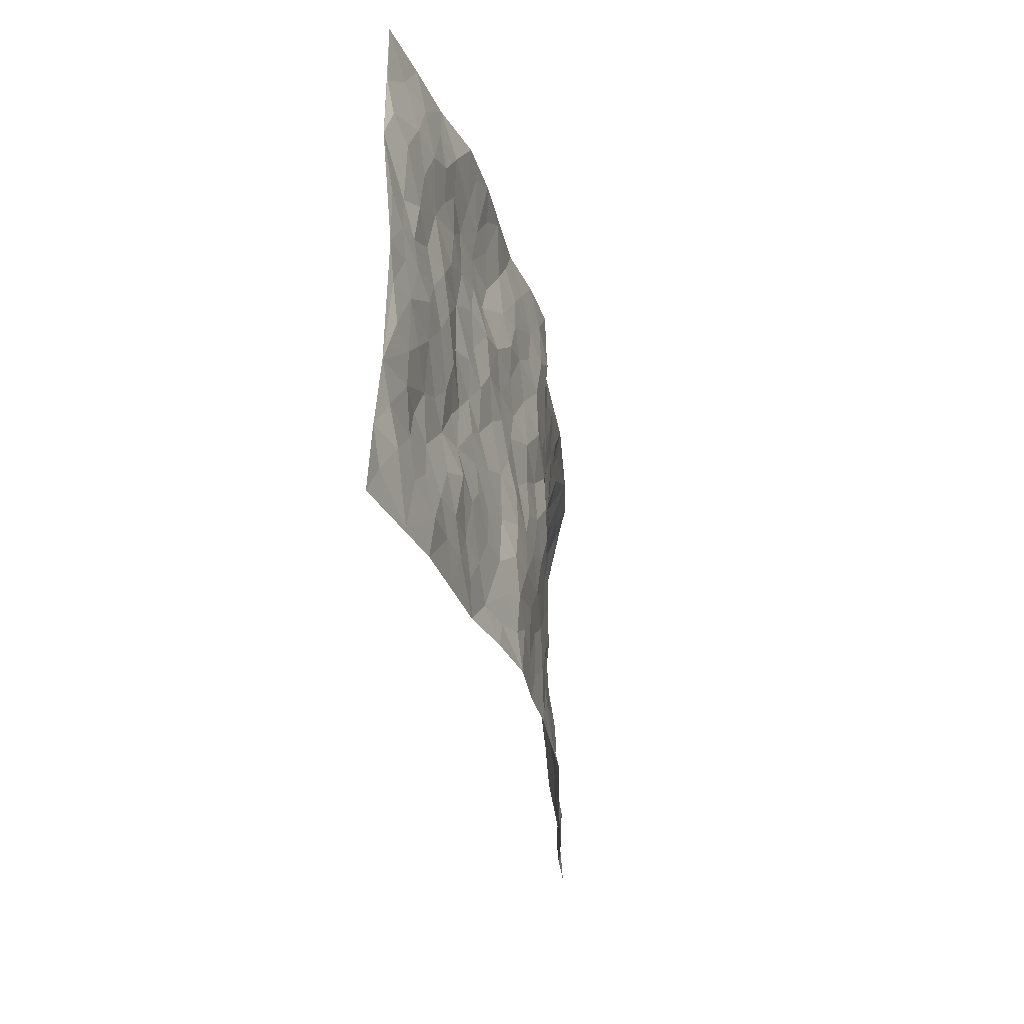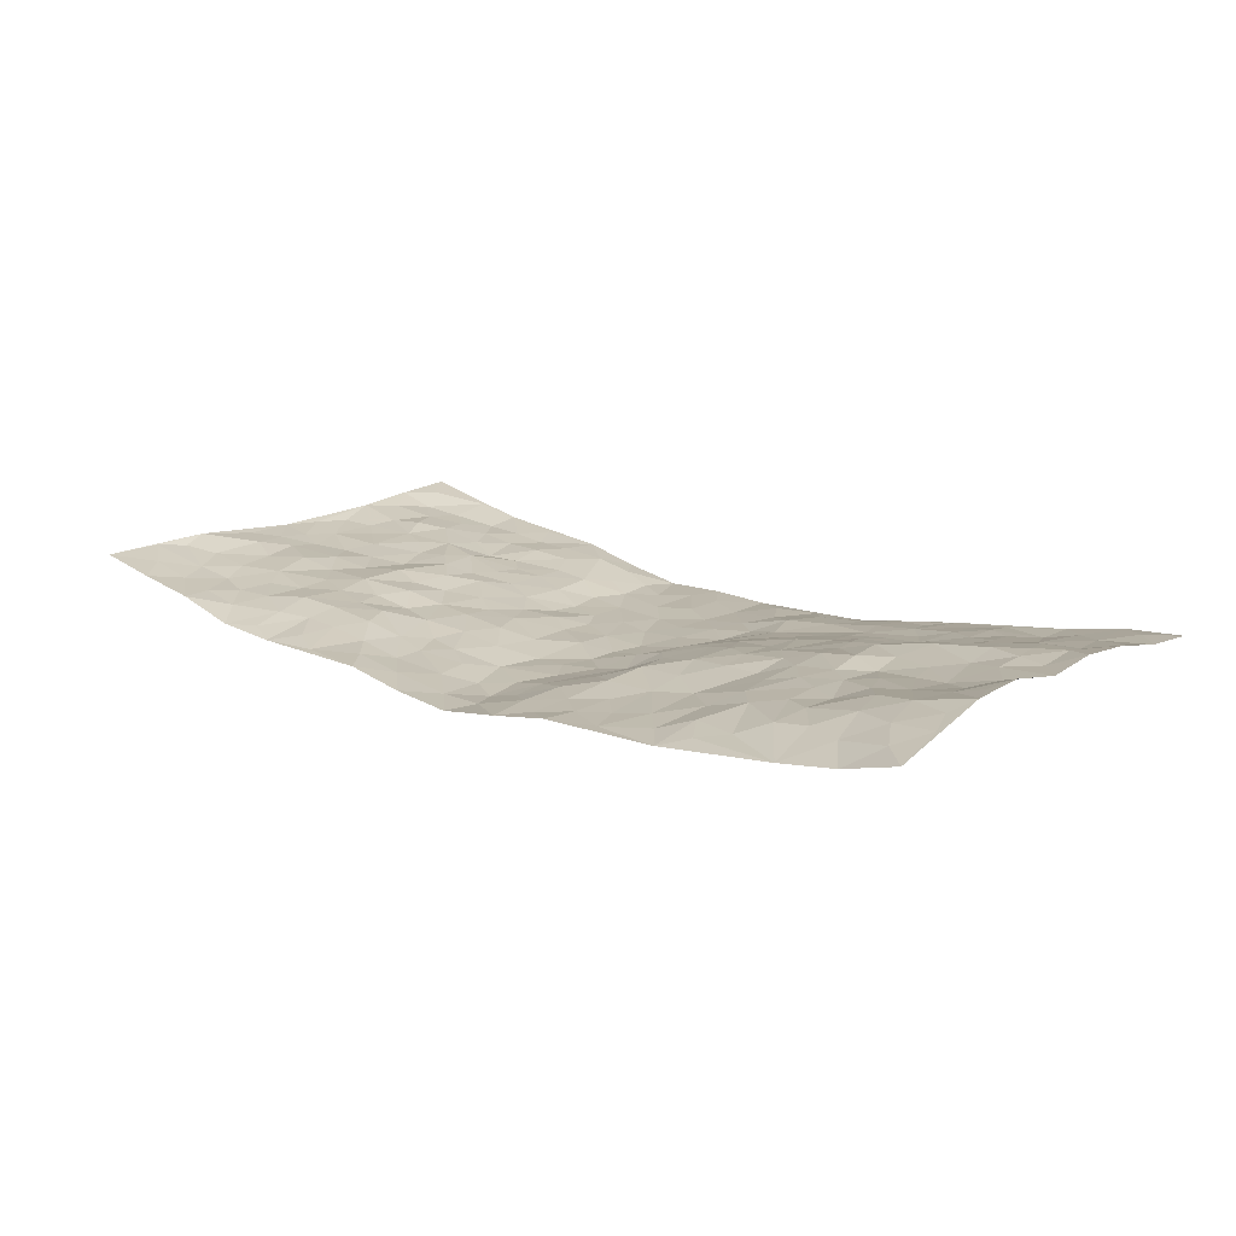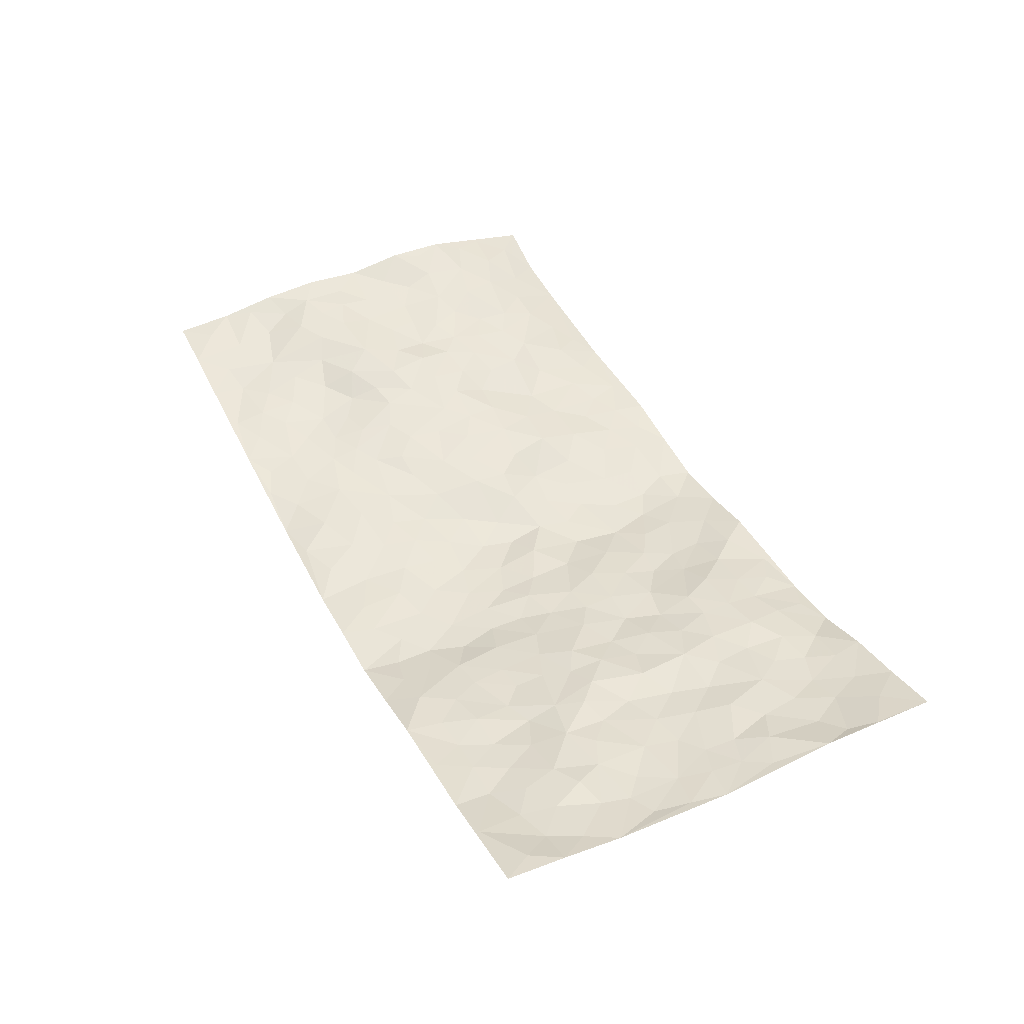
<metadata>
{"format":"obj","ext":"obj","renderer":"f3d","projection":"perspective","resolution":1024,"background":"white","views":[{"elev":-29.5,"azim":99.1,"up":"+Y"},{"elev":14.6,"azim":-140.3,"up":"+Z"},{"elev":44.8,"azim":63.4,"up":"+Z"}]}
</metadata>
<code>
v -0.9814 0.007943 0.03683
v -0.9789 0.9924 0.03148
v 0.9729 0.002974 0.09052
v 0.9721 0.9991 0.08289
v -0.7911 0.3942 0.0629
v -0.9752 0.5015 0.06712
v -0.853 0.3597 0.06499
v 7.467e-05 0.00115 -0.05917
v -0.9756 0.2542 0.06813
v -0.9181 0.3406 0.06823
v -0.7363 0.006677 0.008222
v -0.9793 0.1319 0.04556
v -0.7079 0.2959 0.03283
v -0.858 0.0064 0.02973
v -0.8373 0.2906 0.05583
v -0.4917 0.004879 -0.02044
v -0.9563 0.1931 0.05354
v -0.2921 0.1681 -0.02376
v -0.7722 0.3239 0.05303
v -0.8629 0.1252 0.03201
v -0.9243 0.06913 0.04216
v -0.7969 0.06907 0.01922
v -0.6731 0.1313 0.008383
v -0.7259 0.08003 0.00388
v -0.8734 0.2127 0.03654
v -0.908 0.2746 0.05247
v -0.7691 0.1818 0.02319
v -0.6912 0.2135 0.02058
v -0.8595 0.4895 0.05915
v -0.9743 0.3781 0.07773
v -0.738 0.9894 -0.01474
v -0.5367 0.2259 -0.007671
v 0.262 0.1569 -0.05081
v -0.9725 0.7491 0.08393
v -0.3627 0.393 0.003633
v -0.7761 0.7524 0.05342
v -0.7944 0.8305 0.0468
v -0.5747 0.4424 0.04081
v -0.5947 0.6054 0.03134
v -0.4907 0.9938 -0.0363
v -0.9494 0.6867 0.0807
v -0.6563 0.5618 0.0301
v -0.3881 0.7506 -0.01925
v -0.5078 0.2826 -0.001119
v -0.4589 0.2276 -0.01173
v -0.4958 0.1652 -0.01575
v -0.4446 0.6343 0.003492
v -0.3609 0.5595 0.009152
v 0.1653 0.4728 -0.05085
v -0.3326 0.2225 -0.0231
v -0.2053 0.6109 -0.01605
v -0.3703 0.6284 0.003416
v -0.3027 0.06029 -0.03812
v -0.6226 0.7097 0.02775
v -0.3944 0.1962 -0.01839
v -0.8678 0.6184 0.05183
v -0.03767 0.3486 -0.05846
v 0.05761 0.3389 -0.06466
v 0.2968 0.4504 -0.03345
v -0.09192 0.5519 -0.04214
v -0.1603 0.5565 -0.02384
v 0.09351 0.6291 -0.06616
v -0.6278 0.3468 0.03535
v -0.7442 0.5736 0.03705
v -0.946 0.8084 0.06765
v -0.5596 0.1325 -0.002405
v -0.369 0.01544 -0.03682
v -0.7907 0.4666 0.04899
v -0.6168 0.176 0.006046
v -0.6155 0.02228 -0.005857
v -0.2466 0.005444 -0.05486
v -0.6159 0.09205 0.003473
v -0.5478 0.05675 -0.01066
v -0.4328 0.04055 -0.02864
v -0.4517 0.1067 -0.01961
v -0.8858 0.6858 0.06341
v -0.9676 0.8708 0.05677
v -0.7319 0.5088 0.04028
v 0.0005899 0.9977 -0.0695
v -0.7979 0.6751 0.04825
v -0.5599 0.3182 0.007675
v -0.5071 0.4613 0.02503
v 0.00726 0.5709 -0.06522
v -0.04926 0.4836 -0.06328
v 0.003265 0.4197 -0.06915
v -0.1229 0.1293 -0.04528
v -0.5639 0.6696 0.02643
v -0.9104 0.5631 0.06117
v -0.727 0.6905 0.04172
v -0.4464 0.2982 -0.0005316
v -0.6302 0.2714 0.0116
v -0.4966 0.6871 0.01221
v -0.1681 0.4853 -0.02394
v -0.2577 0.4361 -0.0104
v -0.6423 0.6484 0.03085
v -0.01023 0.1167 -0.05567
v -0.4096 0.5099 0.01497
v -0.3411 0.2894 -0.01533
v -0.2354 0.5038 -0.01111
v -0.1778 0.3824 -0.03413
v -0.9708 0.6241 0.08843
v -0.7 0.6221 0.03919
v -0.8095 0.5797 0.04096
v -0.3624 0.1124 -0.02601
v -0.5151 0.533 0.03293
v -0.6763 0.4068 0.05222
v -0.13 0.3246 -0.05238
v -0.149 0.2499 -0.0469
v -0.512 0.6112 0.02546
v 0.1094 0.7278 -0.06474
v -0.003164 0.2146 -0.05377
v -0.07238 0.2739 -0.05046
v 0.005013 0.2883 -0.0569
v -0.4255 0.3642 0.006149
v -0.1941 0.185 -0.02829
v -0.6483 0.4878 0.03939
v -0.5521 0.3821 0.02418
v -0.4873 0.3917 0.01967
v -0.3018 0.5237 0.003356
v -0.256 0.351 -0.02162
v -0.3505 0.4668 0.002404
v -0.2246 0.272 -0.03064
v -0.09054 0.4121 -0.0566
v -0.5888 0.5319 0.04152
v -0.09121 0.1991 -0.04987
v -0.2126 0.09492 -0.03665
v -0.3969 0.2596 -0.0106
v -0.923 0.4394 0.06231
v -0.8622 0.4225 0.06489
v 0.09211 0.4222 -0.06196
v 0.2099 0.2371 -0.05735
v 0.0822 0.516 -0.05449
v 0.02003 0.4881 -0.07019
v 0.1662 0.3923 -0.05586
v 0.7907 0.4972 0.03126
v 0.2191 0.4327 -0.04101
v 0.2673 0.3133 -0.04881
v 0.1605 0.566 -0.0513
v 0.1221 0.9969 -0.05406
v -0.2872 0.6193 -0.001395
v 0.4213 0.8776 -0.005367
v 0.4891 0.994 -0.02065
v -0.2104 0.7808 -0.02091
v -0.05729 0.8634 -0.05948
v -0.3182 0.3489 -0.008708
v -0.4537 0.5653 0.01885
v -0.07357 0.05295 -0.04909
v -0.1586 0.02378 -0.05166
v 0.1236 0.0006445 -0.05239
v 0.01323 0.859 -0.07598
v -0.01637 0.6988 -0.06515
v 0.4207 0.196 -0.01381
v 0.3401 0.2893 -0.02733
v 0.5893 0.5249 0.02199
v 0.5235 0.5455 0.007027
v 0.4537 0.1347 -0.003632
v 0.5219 0.2274 -0.001641
v 0.4125 0.3612 -0.01278
v 0.02356 0.6399 -0.06395
v -0.05904 0.6269 -0.05938
v -0.1442 0.7294 -0.03654
v -0.08591 0.6927 -0.05316
v -0.05837 0.7905 -0.05349
v -0.1356 0.6326 -0.04415
v 0.02131 0.7733 -0.06967
v 0.2422 0.9967 -0.02895
v -0.01872 0.926 -0.06897
v -0.267 0.8442 -0.0314
v -0.1971 0.8788 -0.03597
v -0.313 0.7788 -0.02264
v -0.2439 0.9967 -0.03656
v -0.2225 0.6964 -0.01084
v -0.3136 0.6989 -0.01078
v -0.1366 0.8293 -0.03537
v -0.122 0.9973 -0.05443
v 0.2175 0.7447 -0.04406
v 0.1731 0.6661 -0.04657
v 0.3255 0.5938 -0.02039
v 0.2599 0.522 -0.03195
v 0.2651 0.6647 -0.03195
v 0.4213 0.7415 0.0009314
v 0.3547 0.6812 -0.01979
v 0.2859 0.7316 -0.0367
v 0.06834 0.9276 -0.06576
v 0.07928 0.8216 -0.07141
v 0.1448 0.8565 -0.05684
v 0.2495 0.8717 -0.04055
v 0.3202 0.7917 -0.02543
v 0.2305 0.5944 -0.03268
v -0.8776 0.8656 0.05126
v -0.6784 0.8155 0.02606
v -0.8629 0.7742 0.06543
v -0.8602 0.9875 0.0005829
v -0.9197 0.9355 0.03833
v -0.8099 0.9156 0.02036
v -0.7312 0.8824 0.02086
v -0.6052 0.9249 -0.008905
v -0.6598 0.8841 0.01343
v -0.684 0.7447 0.02676
v -0.5568 0.813 0.01127
v -0.6181 0.78 0.02132
v -0.5095 0.8992 -0.008591
v -0.3908 0.8752 -0.02652
v -0.5456 0.9563 -0.01993
v -0.4638 0.813 -0.01319
v -0.4429 0.9327 -0.02985
v -0.3451 0.9699 -0.03652
v -0.5077 0.7594 0.009946
v -0.3196 0.8987 -0.03393
v -0.2576 0.9285 -0.03639
v 0.1558 0.7836 -0.054
v 0.2541 0.8028 -0.04085
v 0.1869 0.9316 -0.04501
v 0.389 0.8098 -0.002477
v 0.3344 0.8785 -0.01885
v 0.3797 0.9794 -0.02291
v 0.2858 0.9355 -0.02505
v 0.4395 0.9452 -0.01171
v 0.3785 0.4921 -0.01316
v 0.3246 0.5277 -0.02385
v 0.4813 0.6026 0.006736
v 0.4315 0.6627 -0.01171
v 0.4052 0.5864 -0.0134
v 0.3521 0.1898 -0.0257
v 0.4794 0.3344 -0.0006299
v 0.4584 0.5211 -0.004634
v 0.3458 0.3875 -0.02619
v -0.122 0.9139 -0.04505
v -0.1827 0.9562 -0.04545
v 0.3207 0.1326 -0.03357
v 0.6104 0.01506 0.01759
v 0.2015 0.3328 -0.05479
v 0.2717 0.3847 -0.04557
v 0.5833 0.2485 0.004122
v 0.7315 0.9966 0.03042
v 0.976 0.2522 0.07086
v 0.4887 0.8101 0.01123
v 0.7166 0.4874 0.02492
v 0.4858 0.7448 0.008078
v 0.9765 0.5011 0.06468
v 0.6666 0.2945 0.02971
v 0.5064 0.4671 0.01111
v 0.776 0.3115 0.0404
v 0.5582 0.415 0.01917
v 0.4882 0.001701 0.002544
v 0.08984 0.2509 -0.06
v 0.5036 0.07696 0.003587
v 0.1346 0.318 -0.06042
v 0.4151 0.2662 -0.01382
v 0.872 0.266 0.05051
v 0.6397 0.4609 0.01487
v 0.5771 0.08256 0.008025
v 0.4463 0.4251 0.000206
v 0.6045 0.3715 0.02511
v 0.2886 0.2324 -0.04793
v 0.4771 0.2713 -0.00567
v 0.266 0.07806 -0.04632
v 0.3685 0.00226 -0.02902
v 0.2476 0.001477 -0.05345
v 0.2023 0.1139 -0.05134
v 0.06837 0.1687 -0.05083
v 0.1456 0.1888 -0.05494
v 0.6117 0.1481 0.01158
v 0.7753 0.4235 0.03451
v 0.7458 0.222 0.04156
v 0.6501 0.08149 0.01855
v 0.6672 0.3844 0.02323
v 0.7157 0.3398 0.03428
v 0.8853 0.3269 0.04622
v 0.7433 0.5672 0.03475
v 0.6912 0.1467 0.02365
v 0.7618 0.1507 0.0376
v 0.8393 0.3679 0.03961
v 0.9415 0.3507 0.05551
v 0.8851 0.4393 0.04592
v 0.5798 0.3125 0.01716
v 0.8193 0.1069 0.04324
v 0.332 0.06287 -0.02789
v 0.409 0.0682 -0.007363
v 0.07151 0.07643 -0.05199
v 0.1437 0.07085 -0.05165
v 0.9732 0.7487 0.08562
v 0.7317 0.08022 0.02464
v 0.6541 0.2166 0.02016
v 0.9591 0.4259 0.0611
v 0.9053 0.5097 0.05279
v 0.806 0.2515 0.05204
v 0.5312 0.1487 0.008326
v 0.7326 0.002797 0.0338
v 0.5008 0.3937 0.003767
v 0.9348 0.06534 0.07909
v 0.9745 0.1276 0.08241
v 0.8382 0.1811 0.05055
v 0.8972 0.1254 0.05716
v 0.8263 0.01044 0.05536
v 0.9354 0.1894 0.06492
v 0.6644 0.555 0.01995
v 0.6908 0.6323 0.02581
v 0.5831 0.6347 0.0228
v 0.8247 0.6908 0.04741
v 0.6301 0.7703 0.02092
v 0.9542 0.625 0.06963
v 0.7653 0.6411 0.04427
v 0.8534 0.595 0.04996
v 0.7321 0.7427 0.03694
v 0.8452 0.5308 0.04209
v 0.9143 0.5741 0.05796
v 0.8889 0.6587 0.06383
v 0.6387 0.6914 0.02344
v 0.5637 0.7226 0.01735
v 0.5084 0.6729 0.006544
v 0.853 0.8509 0.04777
v 0.712 0.8692 0.02287
v 0.8116 0.7755 0.04297
v 0.8968 0.7766 0.05772
v 0.7807 0.8423 0.03192
v 0.97 0.8739 0.08317
v 0.6932 0.8011 0.02754
v 0.9515 0.8106 0.07346
v 0.7408 0.9297 0.02897
v 0.852 0.9973 0.05477
v 0.6124 0.9949 -0.00744
v 0.8194 0.9245 0.04272
v 0.9033 0.9274 0.06595
v 0.6613 0.9321 0.0119
v 0.5554 0.8998 0.007721
v 0.4898 0.879 0.001633
v 0.5502 0.9667 -0.007182
v 0.5678 0.821 0.02112
v 0.6351 0.8593 0.02017
f 29 6 128
f 12 21 20
f 26 10 9
f 55 45 46
f 27 19 15
f 26 9 17
f 101 6 88
f 12 1 21
f 7 15 19
f 125 86 96
f 84 123 85
f 129 29 128
f 25 27 15
f 12 20 17
f 73 75 66
f 22 14 11
f 26 17 25
f 9 12 17
f 25 15 26
f 5 129 7
f 52 146 48
f 55 18 50
f 7 19 5
f 20 27 25
f 124 82 105
f 41 76 34
f 20 14 22
f 14 20 21
f 14 21 1
f 24 22 11
f 24 27 22
f 72 66 69
f 69 32 91
f 70 24 11
f 24 23 27
f 17 20 25
f 27 20 22
f 10 15 7
f 10 26 15
f 23 28 27
f 27 13 19
f 28 23 69
f 13 27 28
f 119 121 94
f 10 7 129
f 6 30 128
f 9 10 30
f 36 192 80
f 80 102 89
f 118 81 44
f 64 103 78
f 115 126 86
f 45 32 46
f 91 63 13
f 129 68 29
f 95 87 54
f 95 54 199
f 202 40 204
f 82 97 105
f 29 88 6
f 18 55 104
f 148 126 71
f 38 82 124
f 50 18 122
f 117 82 38
f 5 19 106
f 82 117 118
f 80 64 102
f 127 45 55
f 194 77 190
f 98 35 114
f 39 124 105
f 127 50 98
f 106 19 13
f 66 75 46
f 39 95 42
f 63 117 38
f 95 89 102
f 101 56 76
f 51 140 99
f 18 53 126
f 62 83 132
f 45 127 90
f 112 113 57
f 103 29 68
f 130 85 58
f 109 39 105
f 35 94 121
f 113 246 58
f 151 165 163
f 120 100 94
f 114 127 98
f 192 190 65
f 95 39 87
f 36 191 37
f 67 104 74
f 56 101 88
f 13 63 106
f 192 34 76
f 268 241 243
f 108 115 125
f 93 84 60
f 133 84 85
f 156 288 157
f 101 76 41
f 80 103 64
f 105 97 146
f 99 61 51
f 92 109 47
f 125 96 111
f 158 227 153
f 75 104 55
f 69 66 32
f 81 91 32
f 106 78 68
f 42 64 78
f 77 34 65
f 24 70 72
f 75 73 16
f 16 71 67
f 2 34 77
f 13 28 91
f 103 56 88
f 56 80 76
f 72 69 23
f 11 16 70
f 16 73 70
f 16 67 74
f 115 18 126
f 24 72 23
f 73 72 70
f 16 74 75
f 72 73 66
f 32 45 44
f 84 83 60
f 66 46 32
f 78 106 116
f 117 63 81
f 67 53 104
f 103 68 78
f 69 91 28
f 36 80 89
f 106 38 116
f 106 68 5
f 81 118 117
f 62 132 138
f 32 44 81
f 53 67 71
f 57 58 85
f 123 100 107
f 93 60 61
f 33 230 224
f 8 96 147
f 132 133 130
f 140 48 119
f 93 100 123
f 122 98 50
f 164 60 160
f 53 71 126
f 125 112 108
f 193 194 195
f 75 55 46
f 63 91 81
f 56 103 80
f 196 198 31
f 18 104 53
f 121 48 97
f 38 106 63
f 118 97 82
f 97 35 121
f 51 172 140
f 130 134 49
f 87 39 109
f 288 252 263
f 97 114 35
f 47 43 92
f 57 113 58
f 248 130 58
f 34 101 41
f 114 90 127
f 116 124 42
f 145 94 35
f 118 114 97
f 167 79 175
f 98 145 35
f 85 123 57
f 43 47 52
f 199 36 89
f 42 78 116
f 159 83 62
f 88 29 103
f 74 104 75
f 118 44 90
f 173 140 172
f 42 95 102
f 190 192 37
f 65 190 77
f 89 95 199
f 125 111 112
f 92 87 109
f 18 115 122
f 177 180 176
f 112 57 107
f 109 105 146
f 93 94 100
f 285 286 275
f 96 86 147
f 137 232 131
f 57 123 107
f 87 92 208
f 49 134 136
f 132 130 49
f 161 164 162
f 50 127 55
f 122 108 107
f 122 107 100
f 48 140 52
f 118 90 114
f 99 119 94
f 123 84 93
f 36 37 192
f 48 121 119
f 120 122 100
f 39 42 124
f 38 124 116
f 248 58 246
f 44 45 90
f 98 122 120
f 146 52 47
f 94 93 99
f 168 209 170
f 212 183 188
f 202 197 200
f 42 102 64
f 107 108 112
f 99 93 61
f 8 280 96
f 112 111 113
f 125 115 86
f 115 108 122
f 128 30 10
f 5 68 129
f 10 129 128
f 132 49 138
f 83 84 133
f 130 133 85
f 83 133 132
f 248 134 130
f 156 152 224
f 151 110 165
f 212 186 211
f 153 224 249
f 254 251 244
f 246 261 262
f 225 158 249
f 49 136 179
f 185 184 150
f 214 188 181
f 181 188 182
f 161 163 174
f 143 170 172
f 110 211 185
f 184 79 167
f 174 228 169
f 62 110 159
f 163 150 144
f 210 169 229
f 170 143 168
f 176 211 110
f 98 120 145
f 94 145 120
f 48 146 97
f 109 146 47
f 148 86 126
f 147 86 148
f 71 8 148
f 8 147 148
f 244 276 254
f 232 136 134
f 174 143 161
f 60 83 160
f 163 162 151
f 159 160 83
f 261 281 262
f 259 281 149
f 219 220 59
f 246 113 111
f 33 255 131
f 157 256 152
f 137 255 153
f 230 278 279
f 262 260 33
f 154 155 242
f 131 255 137
f 248 131 232
f 281 280 149
f 259 258 278
f 220 179 59
f 159 151 160
f 162 160 151
f 164 61 60
f 228 174 144
f 144 174 163
f 159 110 151
f 161 172 164
f 186 184 185
f 161 162 163
f 61 164 51
f 160 162 164
f 187 217 213
f 150 163 165
f 205 202 200
f 79 184 139
f 170 43 173
f 174 169 143
f 161 143 172
f 167 144 150
f 176 180 183
f 172 170 173
f 223 226 221
f 185 150 165
f 99 140 119
f 207 206 203
f 172 51 164
f 43 52 173
f 173 52 140
f 167 175 228
f 228 229 169
f 210 168 169
f 177 110 62
f 189 138 179
f 62 138 177
f 136 232 233
f 181 182 222
f 150 184 167
f 178 180 189
f 49 179 138
f 177 138 189
f 180 178 182
f 178 179 220
f 307 308 304
f 222 223 221
f 215 187 188
f 176 183 212
f 187 213 186
f 214 215 188
f 185 211 186
f 237 181 239
f 182 188 183
f 110 185 165
f 216 215 141
f 211 176 212
f 182 183 180
f 176 110 177
f 213 184 186
f 178 189 179
f 177 189 180
f 195 190 37
f 197 198 200
f 195 194 190
f 34 192 65
f 80 192 76
f 37 196 195
f 194 2 77
f 193 2 194
f 196 37 191
f 31 193 195
f 198 196 191
f 31 195 196
f 199 201 191
f 197 204 31
f 198 191 201
f 31 198 197
f 201 199 54
f 36 199 191
f 54 208 201
f 208 43 205
f 208 54 87
f 198 201 200
f 206 205 203
f 43 170 203
f 210 207 209
f 40 202 206
f 31 204 40
f 197 202 204
f 208 205 200
f 43 203 205
f 205 206 202
f 203 209 207
f 171 40 207
f 40 206 207
f 208 200 201
f 43 208 92
f 170 209 203
f 168 143 169
f 207 210 171
f 168 210 209
f 188 187 212
f 212 187 186
f 166 139 213
f 184 213 139
f 237 214 181
f 215 214 141
f 216 141 218
f 213 217 166
f 142 166 216
f 217 216 166
f 187 215 217
f 216 217 215
f 237 141 214
f 142 216 218
f 223 222 182
f 179 136 59
f 223 220 219
f 267 238 251
f 237 327 141
f 223 182 178
f 158 290 253
f 220 223 178
f 59 233 227
f 233 59 136
f 248 246 131
f 153 249 158
f 251 254 267
f 223 219 226
f 111 261 246
f 297 251 238
f 276 256 157
f 167 228 144
f 229 228 175
f 175 171 229
f 229 171 210
f 260 257 33
f 265 271 272
f 266 289 283
f 269 243 250
f 249 224 152
f 266 283 271
f 227 233 137
f 253 227 158
f 325 313 320
f 135 264 275
f 310 329 239
f 270 298 297
f 249 256 225
f 275 273 269
f 311 222 221
f 155 154 299
f 234 276 157
f 310 311 299
f 222 239 181
f 221 226 155
f 266 263 252
f 242 290 244
f 264 273 275
f 273 264 243
f 242 244 154
f 276 290 225
f 288 234 157
f 240 282 302
f 275 286 306
f 225 290 158
f 234 263 284
f 241 254 276
f 233 232 137
f 137 153 227
f 264 135 238
f 244 251 154
f 260 259 257
f 227 253 219
f 33 224 255
f 154 297 299
f 240 302 307
f 297 154 251
f 264 268 243
f 253 226 219
f 271 284 263
f 277 294 293
f 290 242 253
f 241 234 284
f 59 227 219
f 242 155 226
f 252 245 231
f 157 152 156
f 257 230 33
f 152 256 249
f 278 230 257
f 262 33 131
f 224 153 255
f 259 278 257
f 134 248 232
f 230 279 224
f 96 261 111
f 261 96 280
f 280 281 261
f 246 262 131
f 252 247 245
f 268 267 241
f 283 277 272
f 288 247 252
f 275 274 285
f 295 291 294
f 267 268 264
f 263 234 288
f 309 310 299
f 290 276 244
f 283 272 271
f 267 254 241
f 265 243 241
f 236 240 285
f 297 238 270
f 303 305 298
f 241 276 234
f 221 155 299
f 272 277 293
f 250 243 287
f 286 285 240
f 284 271 265
f 271 263 266
f 295 3 291
f 225 256 276
f 241 284 265
f 289 266 231
f 3 292 291
f 321 235 323
f 293 294 296
f 279 278 258
f 245 279 258
f 279 156 224
f 260 281 259
f 280 8 149
f 262 281 260
f 231 266 252
f 267 264 238
f 306 304 270
f 283 289 295
f 243 269 273
f 236 269 250
f 294 292 296
f 274 236 285
f 269 274 275
f 250 287 293
f 245 289 231
f 236 274 269
f 156 279 247
f 242 226 253
f 247 279 245
f 243 265 287
f 288 156 247
f 265 272 293
f 296 292 236
f 293 287 265
f 295 294 277
f 277 283 295
f 236 250 296
f 289 3 295
f 292 294 291
f 293 296 250
f 300 304 308
f 325 320 235
f 329 330 326
f 270 304 303
f 270 303 298
f 309 305 301
f 135 306 270
f 299 297 298
f 298 309 299
f 238 135 270
f 300 314 305
f 303 300 305
f 304 306 307
f 300 303 304
f 282 319 315
f 322 325 235
f 275 306 135
f 307 306 286
f 240 307 286
f 308 307 302
f 302 282 308
f 308 282 315
f 305 309 298
f 310 309 301
f 310 301 329
f 310 239 311
f 222 311 239
f 299 311 221
f 319 312 315
f 312 323 316
f 301 305 318
f 305 314 316
f 300 308 315
f 316 314 312
f 312 314 315
f 315 314 300
f 323 312 324
f 316 313 318
f 282 4 317
f 330 313 325
f 4 321 324
f 235 320 323
f 282 317 319
f 312 319 317
f 326 325 322
f 316 320 313
f 316 318 305
f 142 218 327
f 327 218 141
f 316 323 320
f 324 312 317
f 4 324 317
f 321 323 324
f 318 313 330
f 328 326 322
f 326 327 329
f 329 327 237
f 326 328 327
f 322 142 328
f 327 328 142
f 329 237 239
f 301 318 330
f 326 330 325
f 330 329 301

</code>
